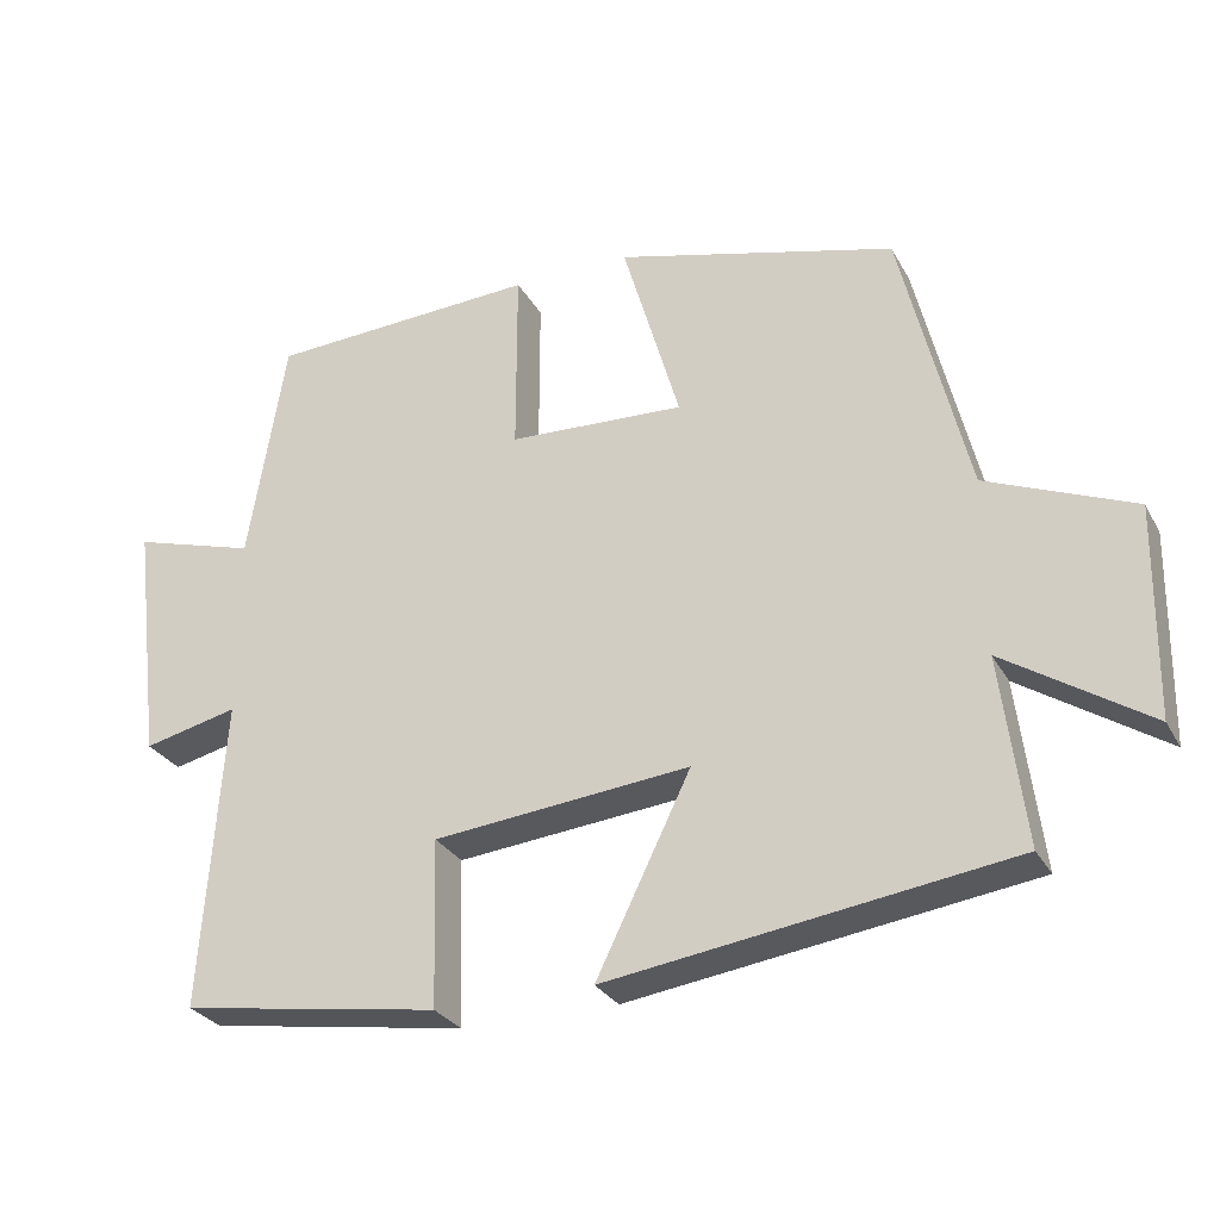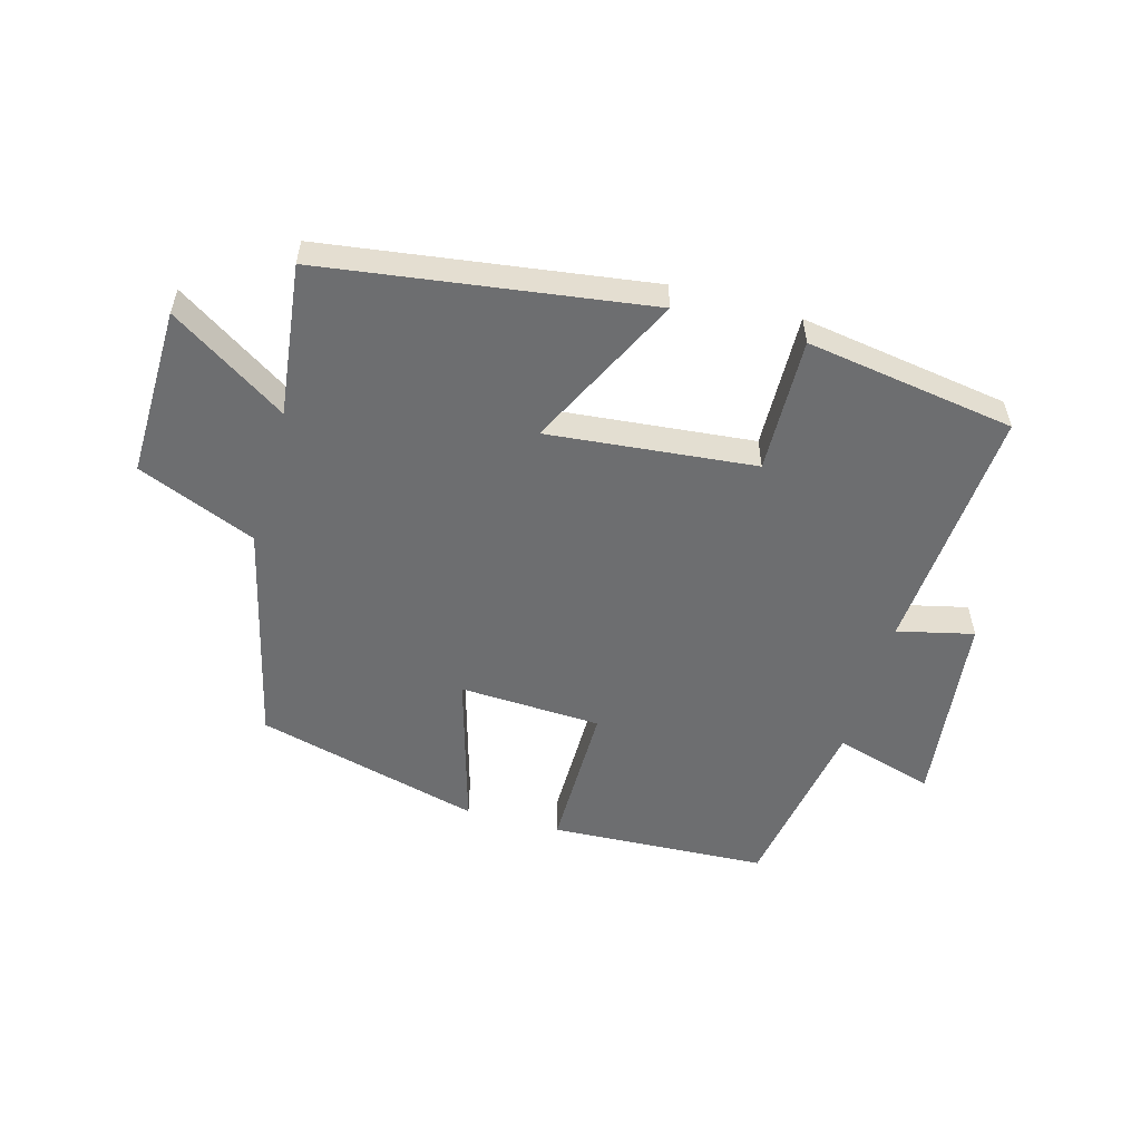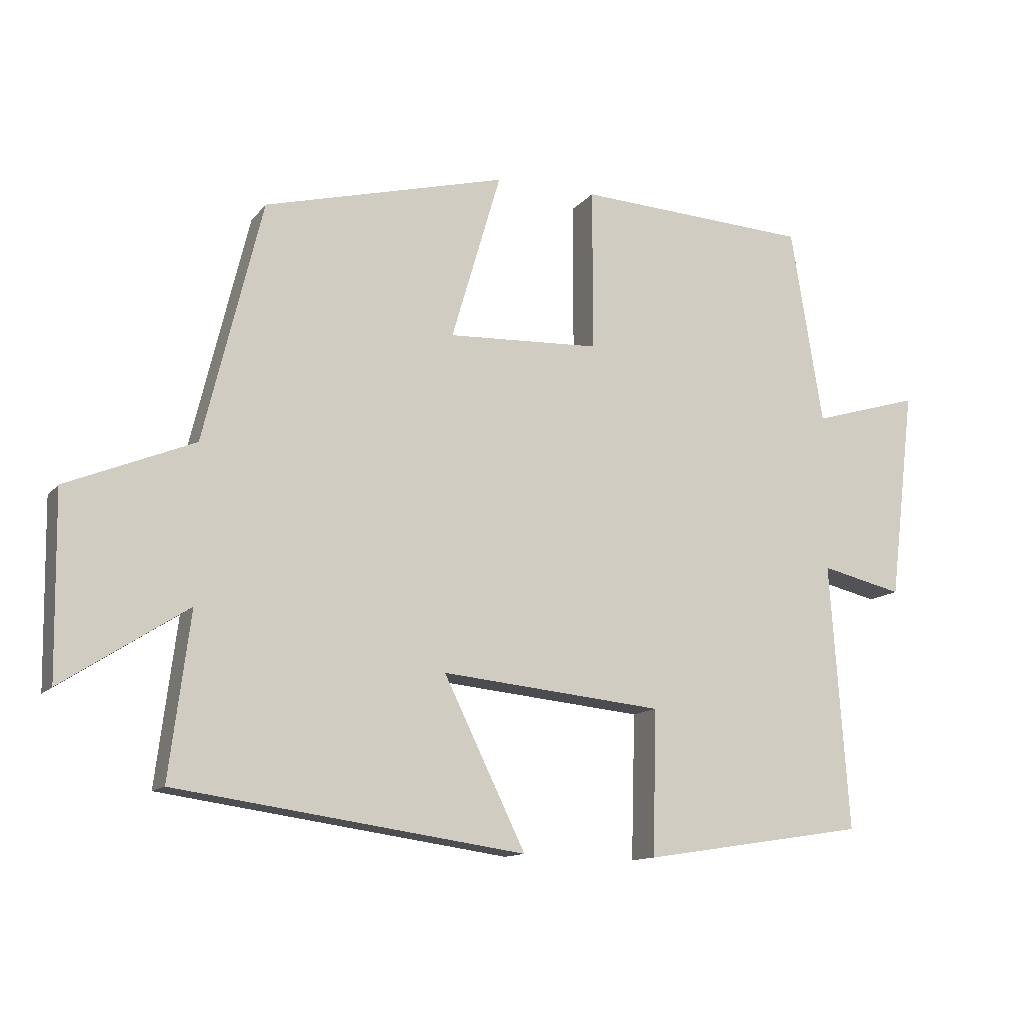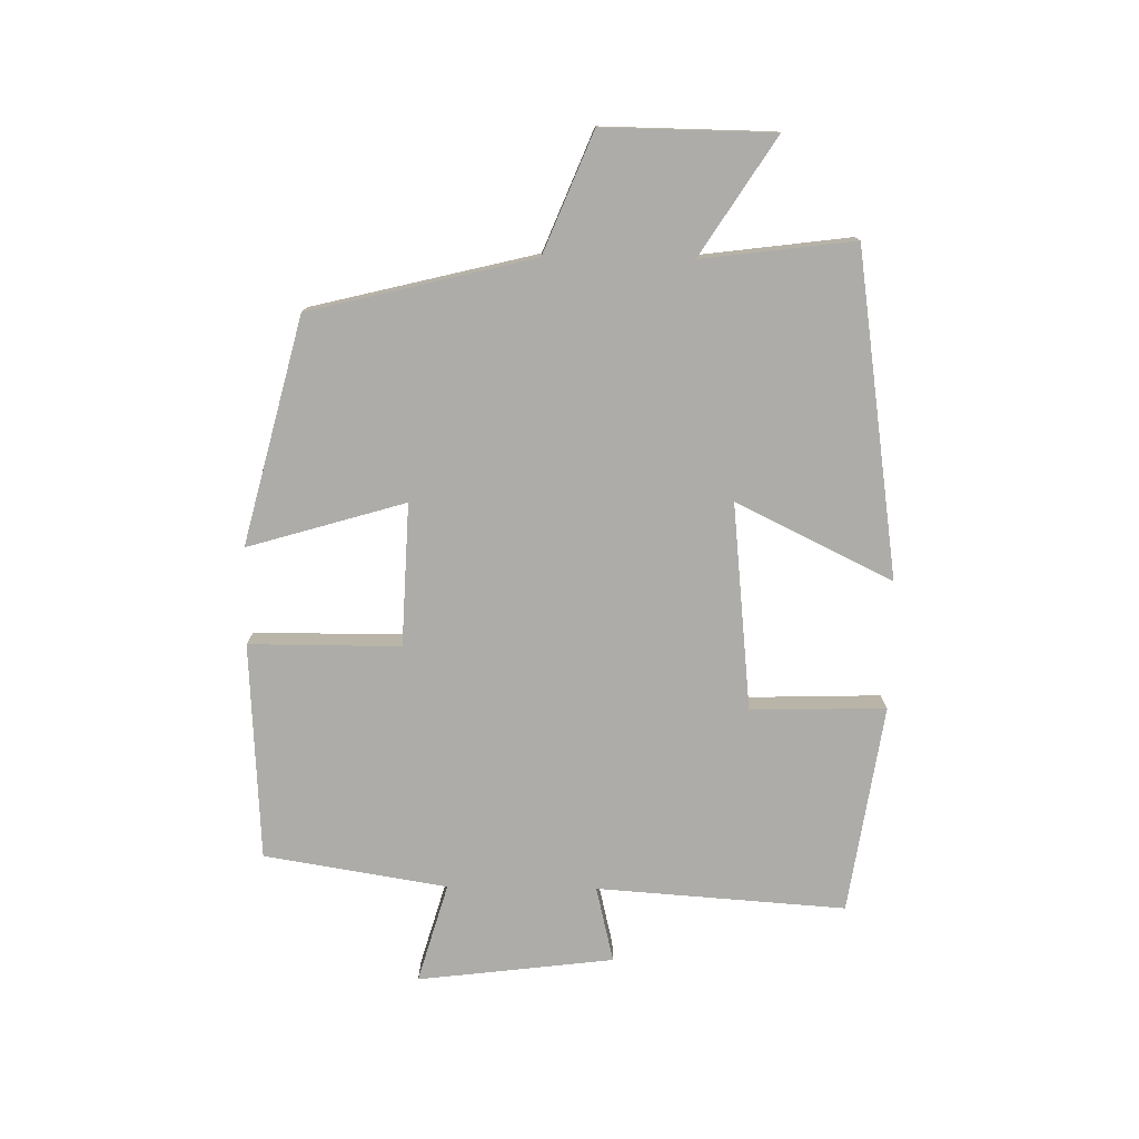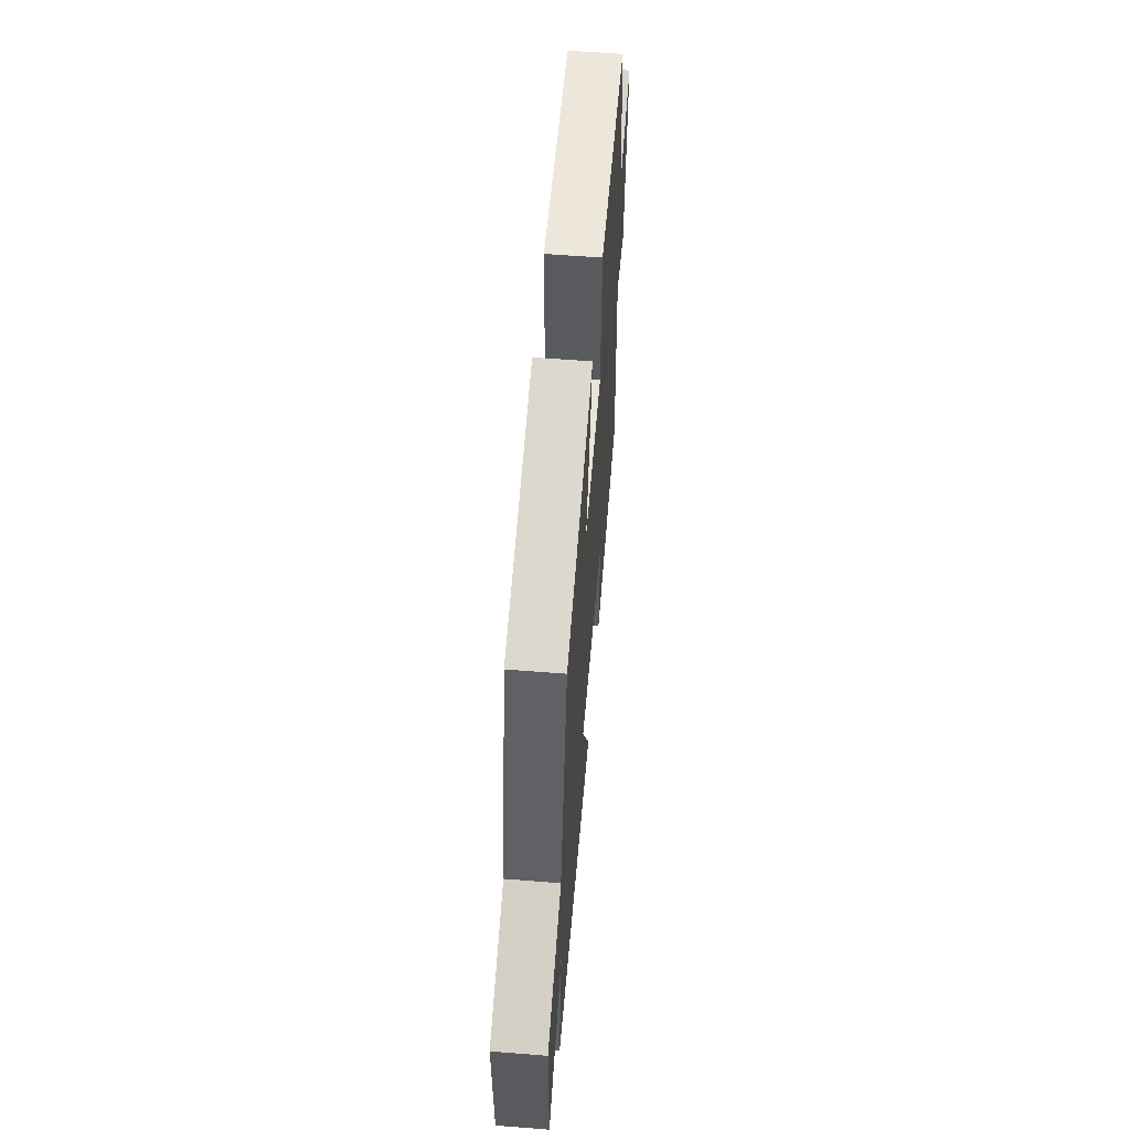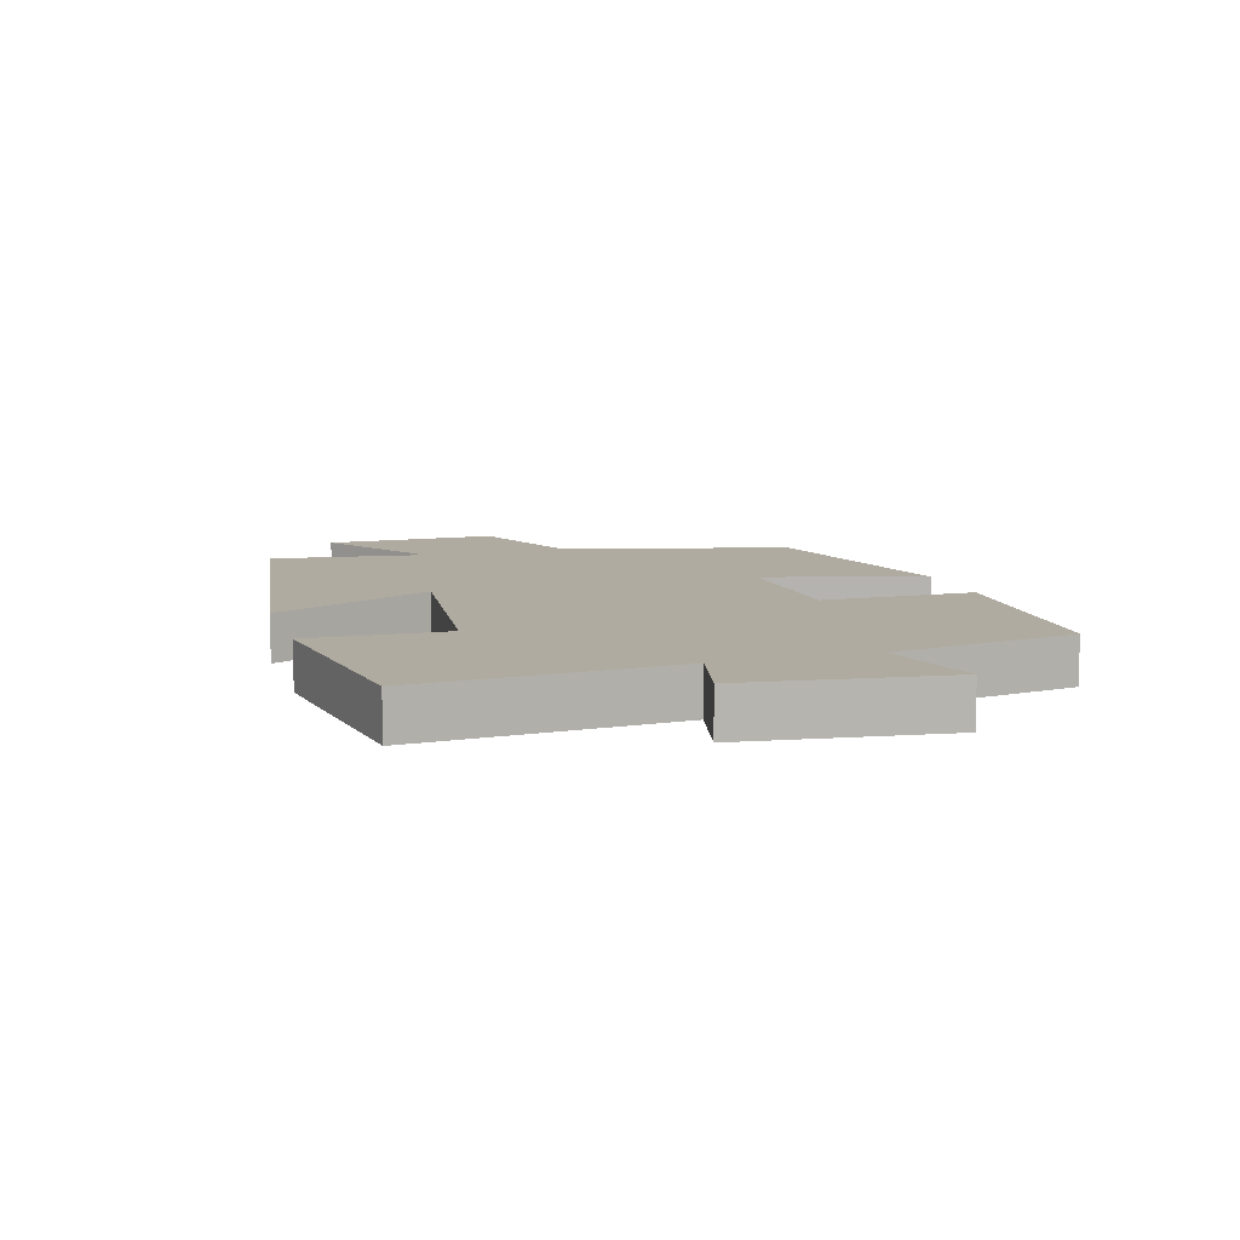
<metadata>
{"format":"obj","ext":"obj","renderer":"f3d","projection":"perspective","resolution":1024,"background":"white","views":[{"elev":-28.4,"azim":23.8,"up":"+Z"},{"elev":-54.2,"azim":164.2,"up":"+Y"},{"elev":-12.5,"azim":156.6,"up":"+Z"},{"elev":-76.7,"azim":89.2,"up":"+Y"},{"elev":57.7,"azim":94.7,"up":"+Z"},{"elev":9.8,"azim":-106.8,"up":"+Y"}]}
</metadata>
<code>
v -0.528 0.07 -0.449
v -0.5 0.07 -0.05
v -0.622 0.07 -0.079
v -0.66 0.07 0.235
v -0.5 0.07 0.188
v -0.452 0.07 0.481
v -0.103 0.07 0.5
v -0.103 0.07 0.258
v 0.125 0.07 0.248
v 0.051 0.07 0.5
v 0.413 0.07 0.407
v 0.5 0.07 0.049
v 0.69 0.07 -0.029
v 0.686 0.07 -0.301
v 0.5 0.07 -0.181
v 0.531 0.07 -0.425
v 0.011 0.07 -0.5
v 0.133 0.07 -0.25
v -0.199 0.07 -0.284
v -0.193 0.07 -0.5
v -0.528 0 -0.449
v -0.5 0 -0.05
v -0.622 0 -0.079
v -0.66 0 0.235
v -0.5 0 0.188
v -0.452 0 0.481
v -0.103 0 0.5
v -0.103 0 0.258
v 0.125 0 0.248
v 0.051 0 0.5
v 0.413 0 0.407
v 0.5 0 0.049
v 0.69 0 -0.029
v 0.686 0 -0.301
v 0.5 0 -0.181
v 0.531 0 -0.425
v 0.011 0 -0.5
v 0.133 0 -0.25
v -0.199 0 -0.284
v -0.193 0 -0.5
f 19 20 1 2
f 18 19 2
f 15 16 17 18
f 15 18 2
f 12 13 14 15
f 11 12 15
f 10 11 15
f 9 10 15
f 8 9 15 2
f 7 8 2
f 6 7 2
f 5 6 2
f 2 3 4 5
f 22 21 40 39
f 22 39 38
f 38 37 36 35
f 22 38 35
f 35 34 33 32
f 35 32 31
f 35 31 30
f 35 30 29
f 22 35 29 28
f 22 28 27
f 22 27 26
f 22 26 25
f 25 24 23 22
f 1 21 22 2
f 2 22 23 3
f 3 23 24 4
f 4 24 25 5
f 5 25 26 6
f 6 26 27 7
f 7 27 28 8
f 8 28 29 9
f 9 29 30 10
f 10 30 31 11
f 11 31 32 12
f 12 32 33 13
f 13 33 34 14
f 14 34 35 15
f 15 35 36 16
f 16 36 37 17
f 17 37 38 18
f 18 38 39 19
f 19 39 40 20
f 20 40 21 1

</code>
